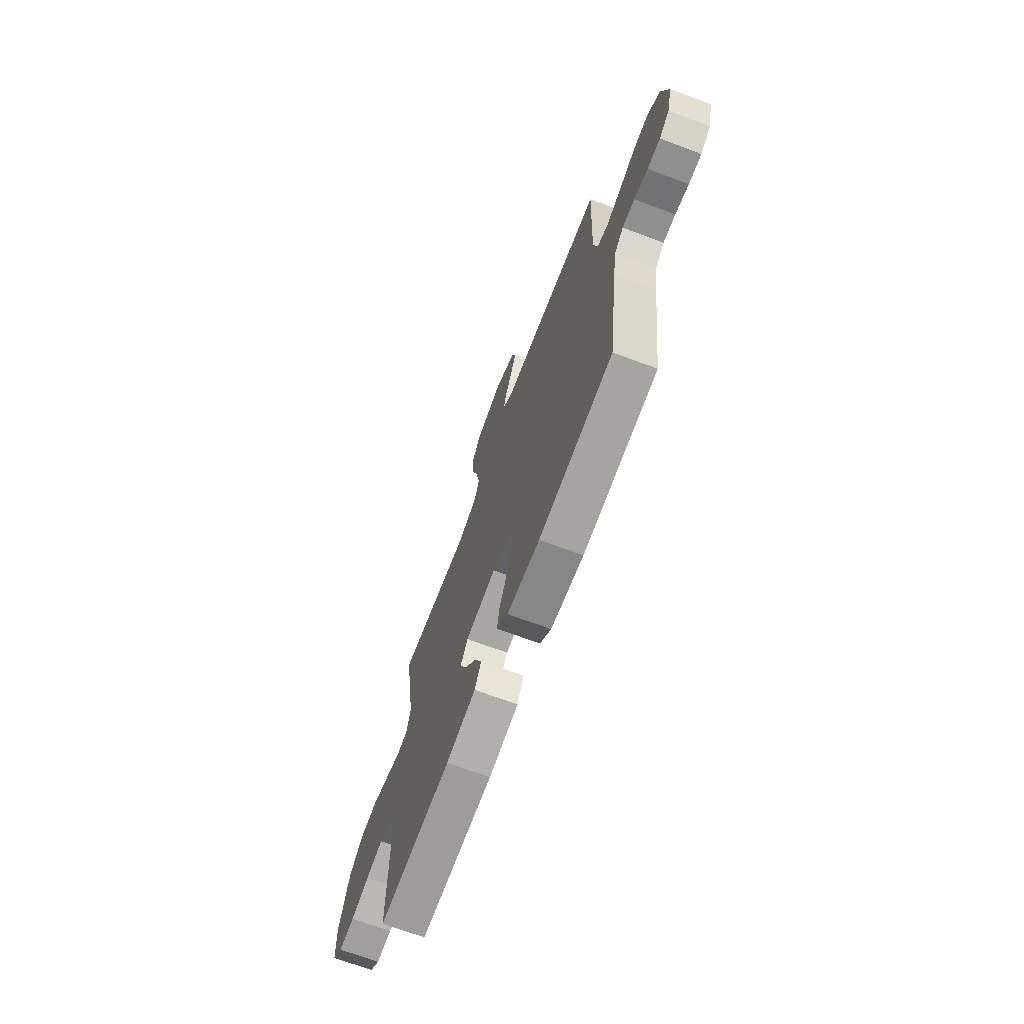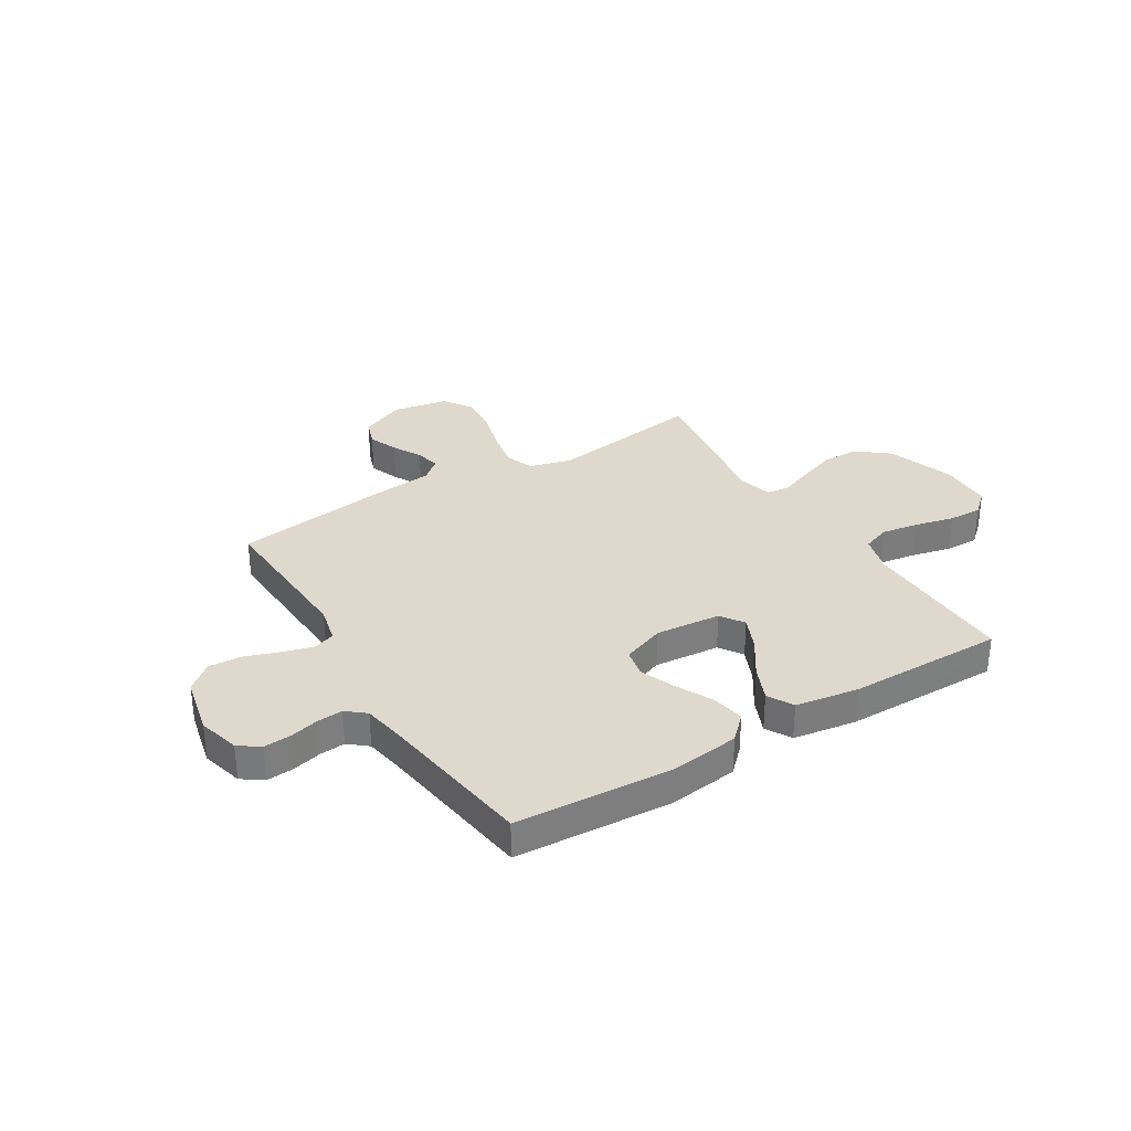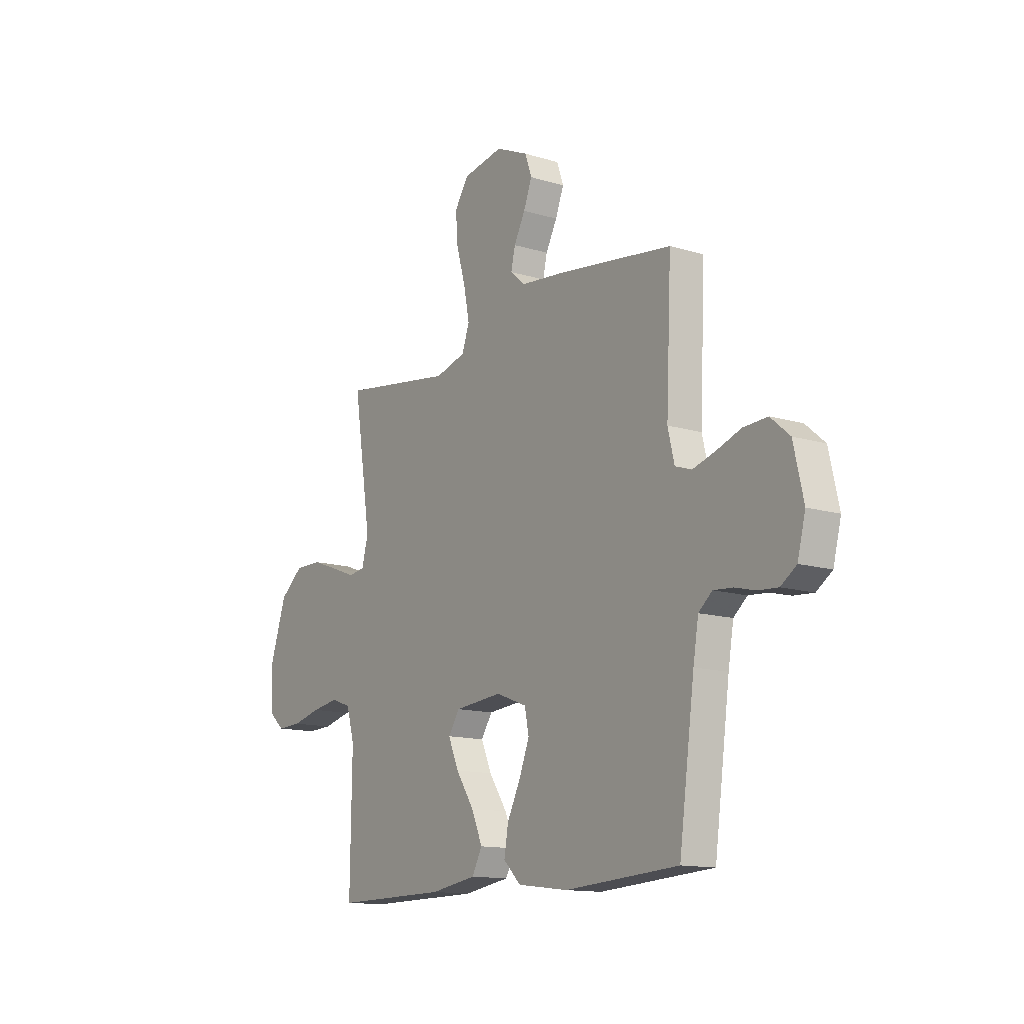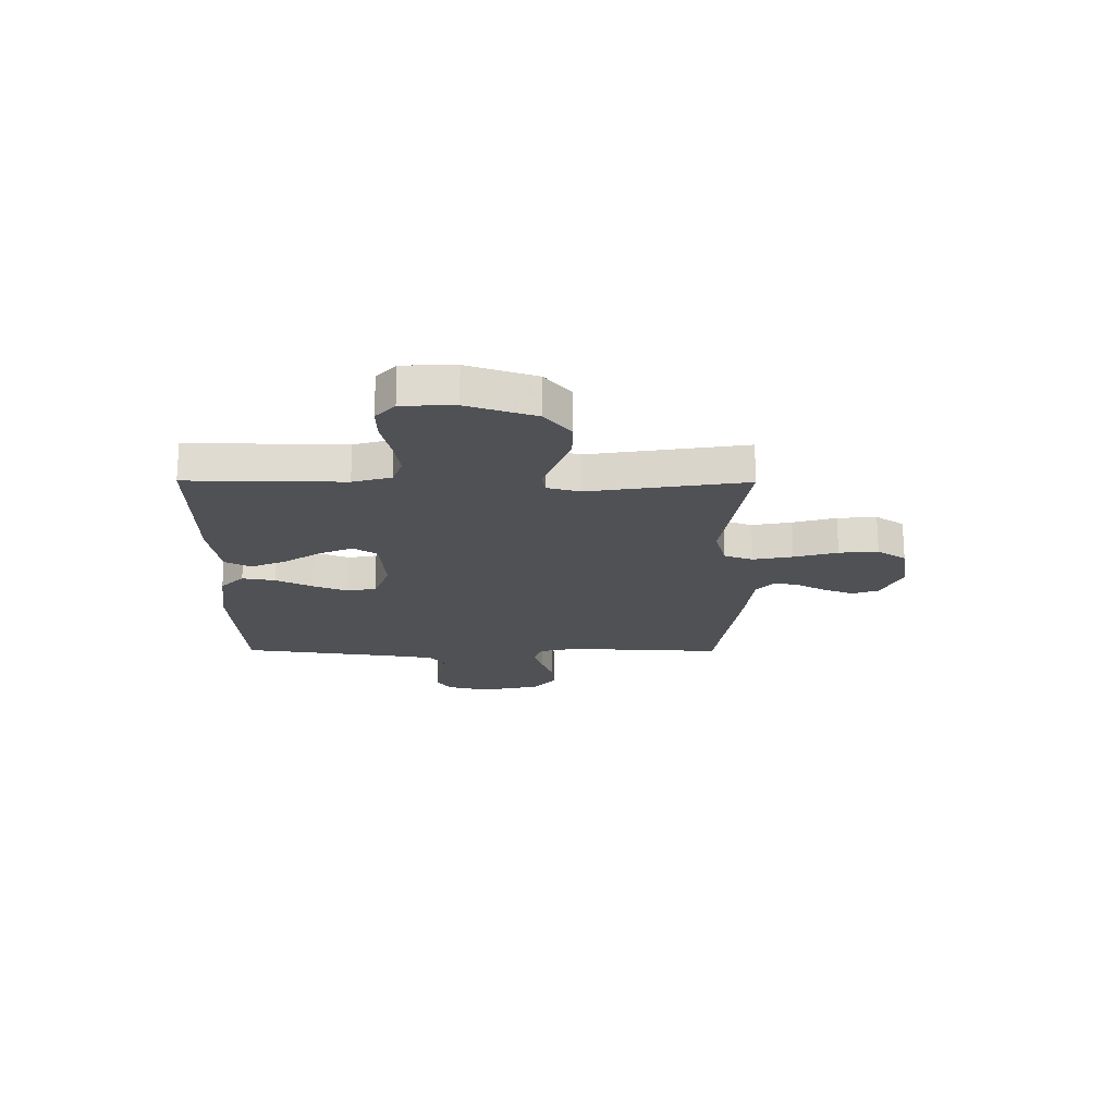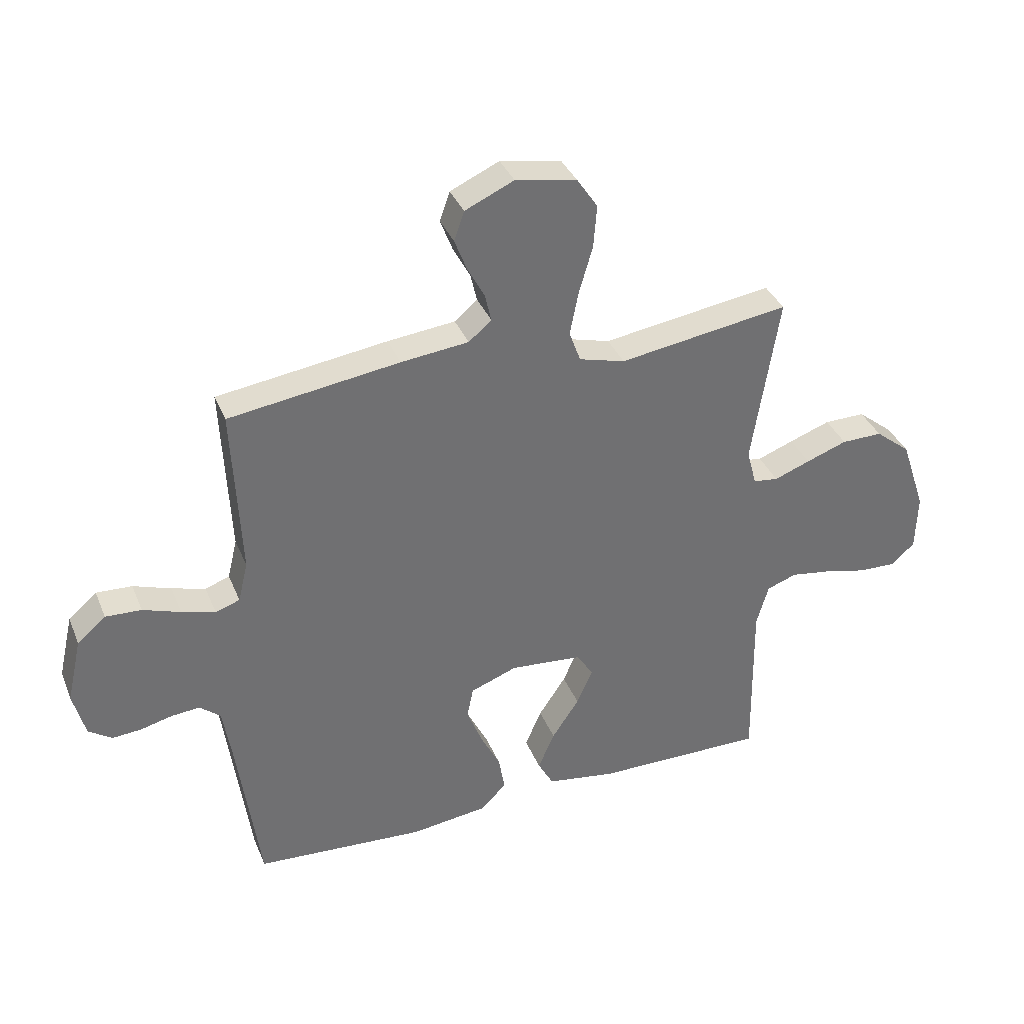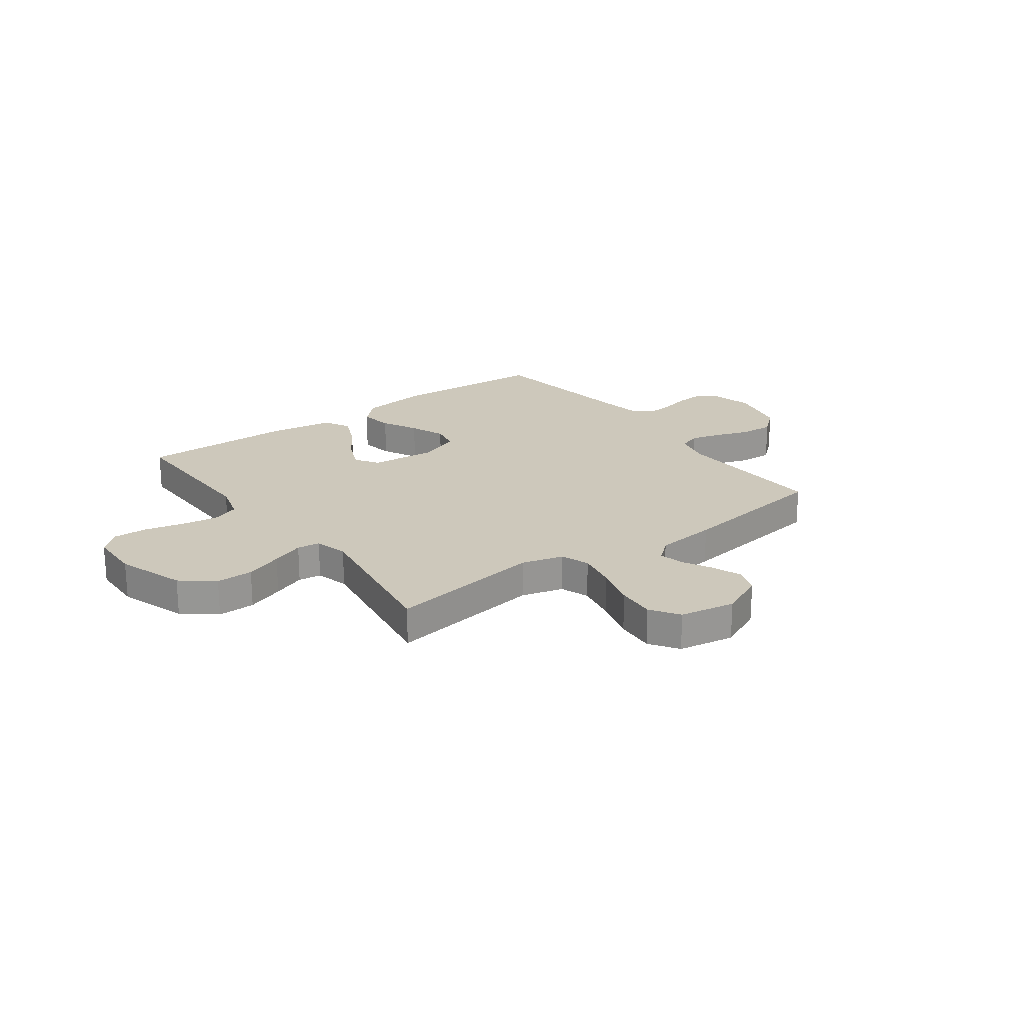
<metadata>
{"format":"obj","ext":"obj","renderer":"f3d","projection":"perspective","resolution":1024,"background":"white","views":[{"elev":-69.7,"azim":69.6,"up":"+Z"},{"elev":32.0,"azim":148.4,"up":"+Y"},{"elev":-13.5,"azim":55.8,"up":"+Z"},{"elev":-19.5,"azim":-90.4,"up":"+Y"},{"elev":36.0,"azim":159.4,"up":"+Z"},{"elev":22.0,"azim":-36.4,"up":"+Y"}]}
</metadata>
<code>
v -0.5 0.07 -0.5
v -0.496 0.07 -0.2
v -0.517 0.07 -0.126
v -0.57 0.07 -0.107
v -0.641 0.07 -0.118
v -0.717 0.07 -0.136
v -0.782 0.07 -0.138
v -0.824 0.07 -0.101
v -0.827 0.07 0
v -0.783 0.07 0.131
v -0.721 0.07 0.181
v -0.649 0.07 0.18
v -0.577 0.07 0.154
v -0.514 0.07 0.13
v -0.47 0.07 0.136
v -0.453 0.07 0.2
v -0.5 0.07 0.5
v -0.2 0.07 0.455
v -0.119 0.07 0.477
v -0.099 0.07 0.532
v -0.114 0.07 0.608
v -0.138 0.07 0.691
v -0.144 0.07 0.766
v -0.107 0.07 0.821
v 0 0.07 0.84
v 0.086 0.07 0.801
v 0.104 0.07 0.75
v 0.082 0.07 0.693
v 0.052 0.07 0.637
v 0.041 0.07 0.589
v 0.081 0.07 0.555
v 0.2 0.07 0.542
v 0.5 0.07 0.5
v 0.486 0.07 0.2
v 0.503 0.07 0.129
v 0.546 0.07 0.114
v 0.605 0.07 0.131
v 0.671 0.07 0.154
v 0.734 0.07 0.157
v 0.784 0.07 0.114
v 0.81 0.07 0
v 0.789 0.07 -0.081
v 0.748 0.07 -0.109
v 0.696 0.07 -0.105
v 0.641 0.07 -0.091
v 0.591 0.07 -0.087
v 0.555 0.07 -0.117
v 0.541 0.07 -0.2
v 0.5 0.07 -0.5
v 0.2 0.07 -0.519
v 0.066 0.07 -0.502
v 0.02 0.07 -0.457
v 0.031 0.07 -0.394
v 0.066 0.07 -0.324
v 0.093 0.07 -0.256
v 0.082 0.07 -0.201
v 0 0.07 -0.17
v -0.126 0.07 -0.181
v -0.156 0.07 -0.226
v -0.128 0.07 -0.29
v -0.08 0.07 -0.362
v -0.051 0.07 -0.429
v -0.078 0.07 -0.479
v -0.2 0.07 -0.498
v -0.5 0 -0.5
v -0.496 0 -0.2
v -0.517 0 -0.126
v -0.57 0 -0.107
v -0.641 0 -0.118
v -0.717 0 -0.136
v -0.782 0 -0.138
v -0.824 0 -0.101
v -0.827 0 0
v -0.783 0 0.131
v -0.721 0 0.181
v -0.649 0 0.18
v -0.577 0 0.154
v -0.514 0 0.13
v -0.47 0 0.136
v -0.453 0 0.2
v -0.5 0 0.5
v -0.2 0 0.455
v -0.119 0 0.477
v -0.099 0 0.532
v -0.114 0 0.608
v -0.138 0 0.691
v -0.144 0 0.766
v -0.107 0 0.821
v 0 0 0.84
v 0.086 0 0.801
v 0.104 0 0.75
v 0.082 0 0.693
v 0.052 0 0.637
v 0.041 0 0.589
v 0.081 0 0.555
v 0.2 0 0.542
v 0.5 0 0.5
v 0.486 0 0.2
v 0.503 0 0.129
v 0.546 0 0.114
v 0.605 0 0.131
v 0.671 0 0.154
v 0.734 0 0.157
v 0.784 0 0.114
v 0.81 0 0
v 0.789 0 -0.081
v 0.748 0 -0.109
v 0.696 0 -0.105
v 0.641 0 -0.091
v 0.591 0 -0.087
v 0.555 0 -0.117
v 0.541 0 -0.2
v 0.5 0 -0.5
v 0.2 0 -0.519
v 0.066 0 -0.502
v 0.02 0 -0.457
v 0.031 0 -0.394
v 0.066 0 -0.324
v 0.093 0 -0.256
v 0.082 0 -0.201
v 0 0 -0.17
v -0.126 0 -0.181
v -0.156 0 -0.226
v -0.128 0 -0.29
v -0.08 0 -0.362
v -0.051 0 -0.429
v -0.078 0 -0.479
v -0.2 0 -0.498
f 64 1 2
f 63 64 2
f 62 63 2
f 61 62 2
f 60 61 2
f 59 60 2 3
f 58 59 3 4
f 57 58 4
f 52 53 54
f 51 52 54
f 50 51 54
f 49 50 54
f 48 49 54
f 47 48 54 55
f 46 47 55 56
f 43 44 45
f 42 43 45
f 41 42 45
f 40 41 45
f 39 40 45
f 38 39 45
f 37 38 45
f 36 37 45 46
f 46 56 57
f 36 46 57
f 35 36 57
f 31 32 33 34
f 35 57 4
f 34 35 4
f 31 34 4
f 30 31 4
f 27 28 29
f 26 27 29
f 25 26 29
f 24 25 29
f 23 24 29
f 22 23 29
f 21 22 29
f 16 17 18
f 15 16 18 19
f 12 13 14
f 11 12 14
f 10 11 14
f 9 10 14
f 8 9 14
f 7 8 14
f 6 7 14
f 5 6 14
f 5 14 15
f 4 5 15 19
f 20 21 29 30
f 19 20 30
f 4 19 30
f 66 65 128
f 66 128 127
f 66 127 126
f 66 126 125
f 66 125 124
f 67 66 124 123
f 68 67 123 122
f 68 122 121
f 118 117 116
f 118 116 115
f 118 115 114
f 118 114 113
f 118 113 112
f 119 118 112 111
f 120 119 111 110
f 109 108 107
f 109 107 106
f 109 106 105
f 109 105 104
f 109 104 103
f 109 103 102
f 109 102 101
f 110 109 101 100
f 121 120 110
f 121 110 100
f 121 100 99
f 98 97 96 95
f 68 121 99
f 68 99 98
f 68 98 95
f 68 95 94
f 93 92 91
f 93 91 90
f 93 90 89
f 93 89 88
f 93 88 87
f 93 87 86
f 93 86 85
f 82 81 80
f 83 82 80 79
f 78 77 76
f 78 76 75
f 78 75 74
f 78 74 73
f 78 73 72
f 78 72 71
f 78 71 70
f 78 70 69
f 79 78 69
f 83 79 69 68
f 94 93 85 84
f 94 84 83
f 94 83 68
f 1 65 66 2
f 2 66 67 3
f 3 67 68 4
f 4 68 69 5
f 5 69 70 6
f 6 70 71 7
f 7 71 72 8
f 8 72 73 9
f 9 73 74 10
f 10 74 75 11
f 11 75 76 12
f 12 76 77 13
f 13 77 78 14
f 14 78 79 15
f 15 79 80 16
f 16 80 81 17
f 17 81 82 18
f 18 82 83 19
f 19 83 84 20
f 20 84 85 21
f 21 85 86 22
f 22 86 87 23
f 23 87 88 24
f 24 88 89 25
f 25 89 90 26
f 26 90 91 27
f 27 91 92 28
f 28 92 93 29
f 29 93 94 30
f 30 94 95 31
f 31 95 96 32
f 32 96 97 33
f 33 97 98 34
f 34 98 99 35
f 35 99 100 36
f 36 100 101 37
f 37 101 102 38
f 38 102 103 39
f 39 103 104 40
f 40 104 105 41
f 41 105 106 42
f 42 106 107 43
f 43 107 108 44
f 44 108 109 45
f 45 109 110 46
f 46 110 111 47
f 47 111 112 48
f 48 112 113 49
f 49 113 114 50
f 50 114 115 51
f 51 115 116 52
f 52 116 117 53
f 53 117 118 54
f 54 118 119 55
f 55 119 120 56
f 56 120 121 57
f 57 121 122 58
f 58 122 123 59
f 59 123 124 60
f 60 124 125 61
f 61 125 126 62
f 62 126 127 63
f 63 127 128 64
f 64 128 65 1

</code>
